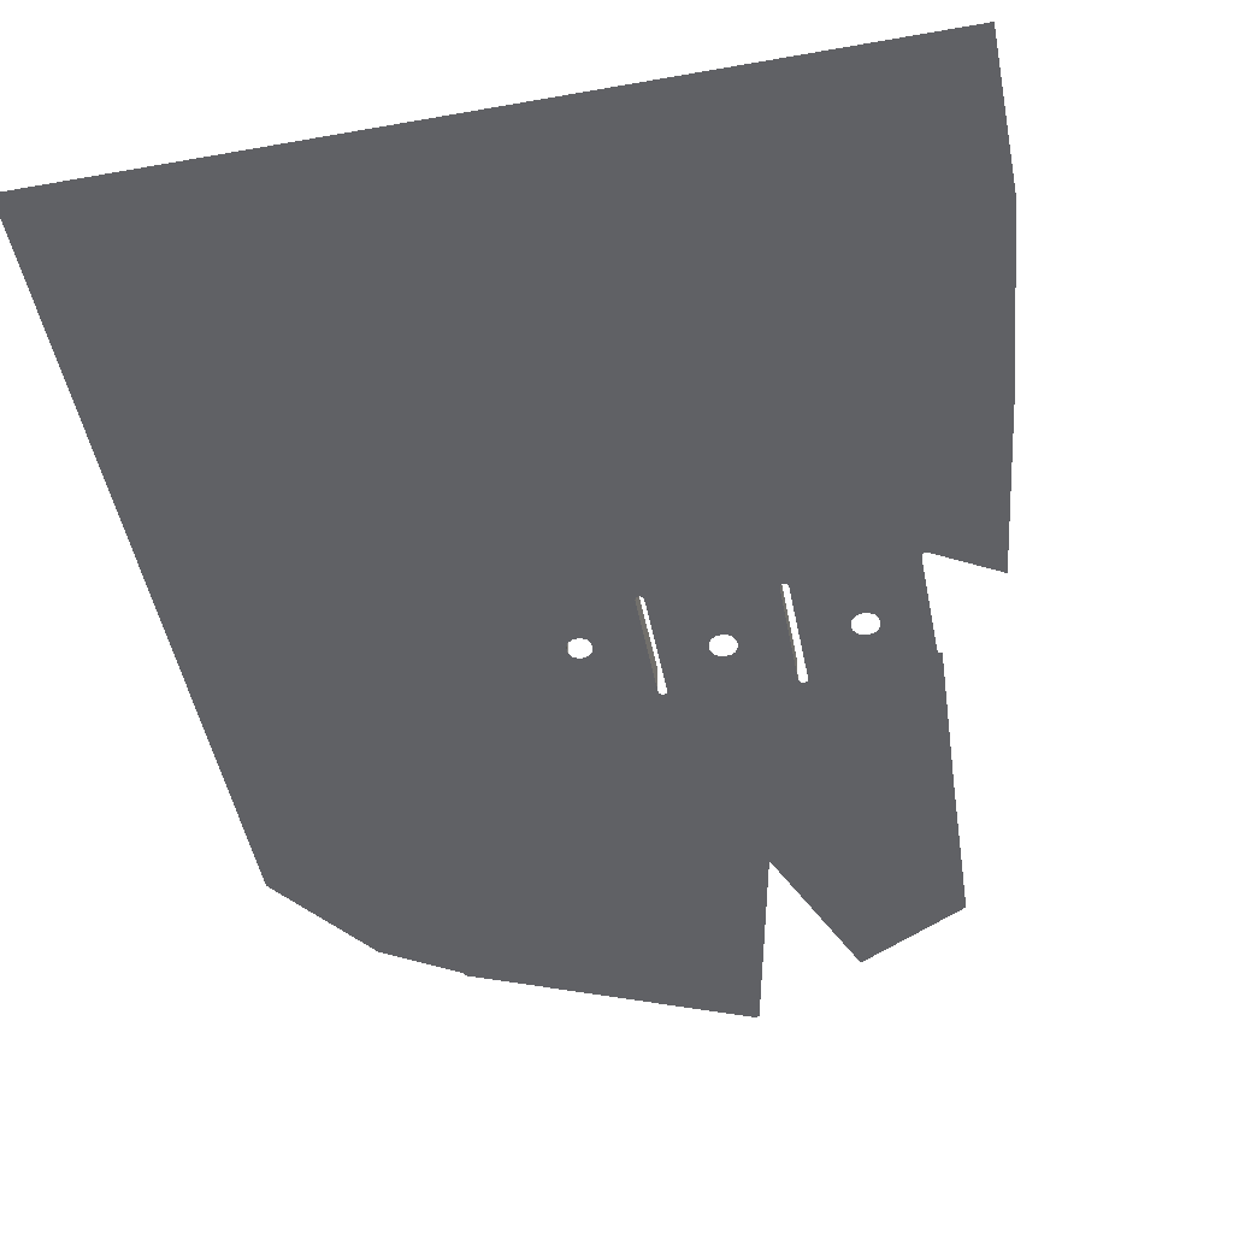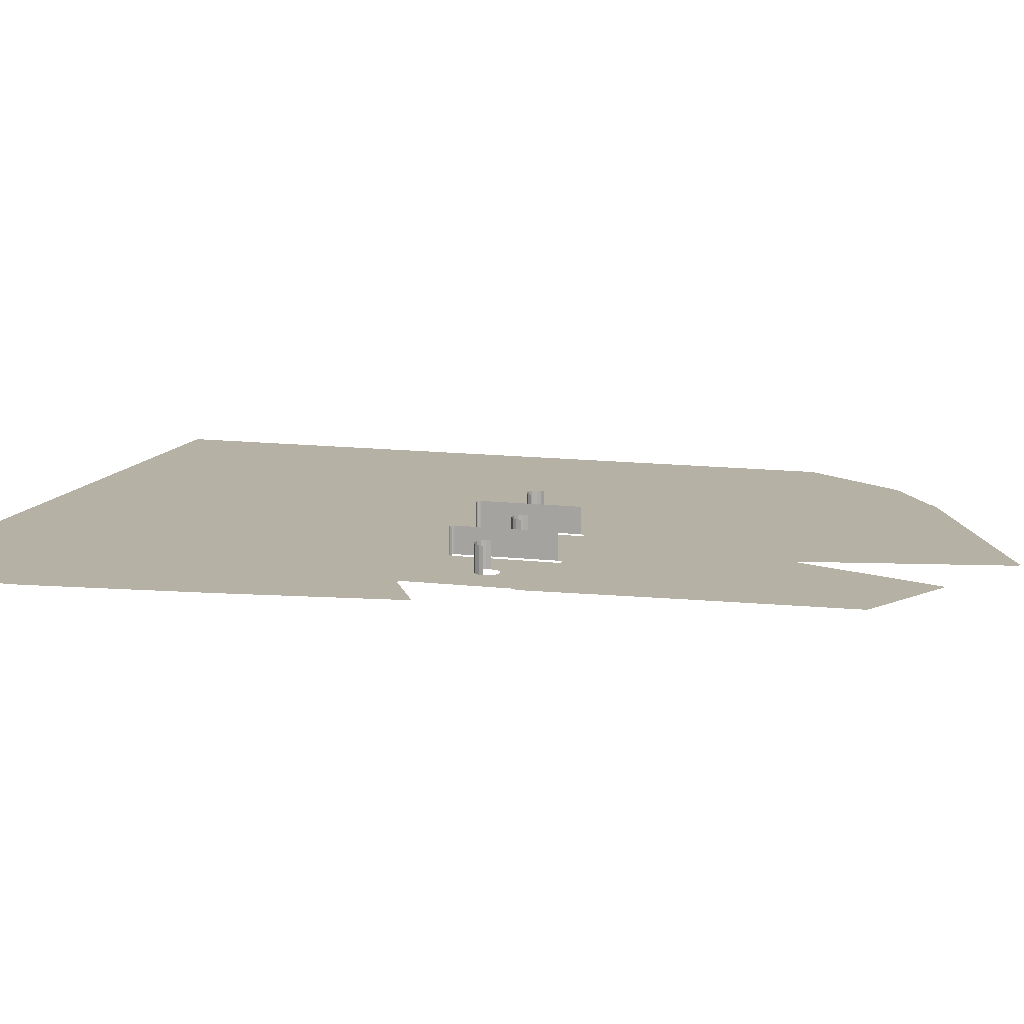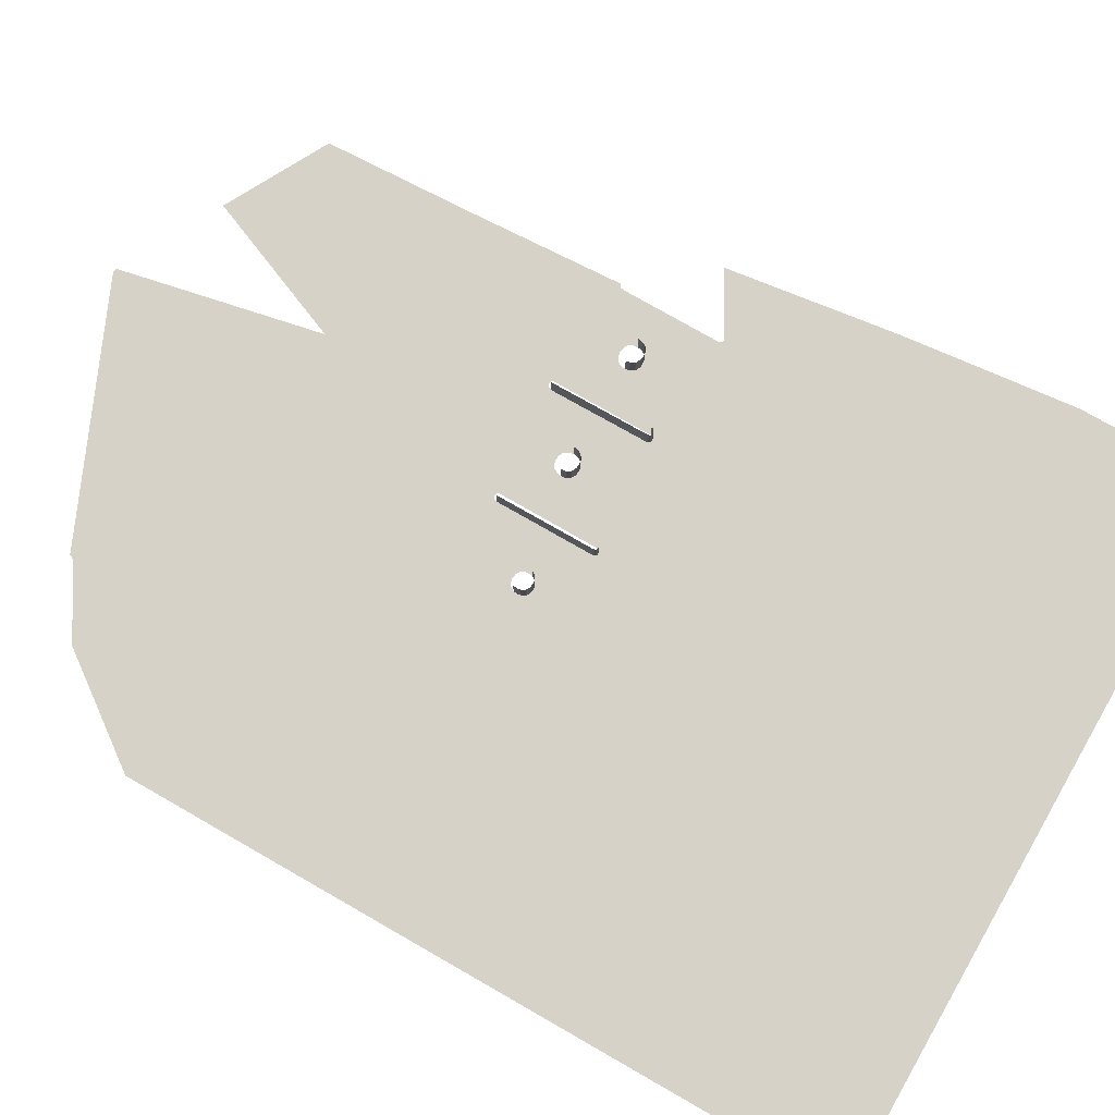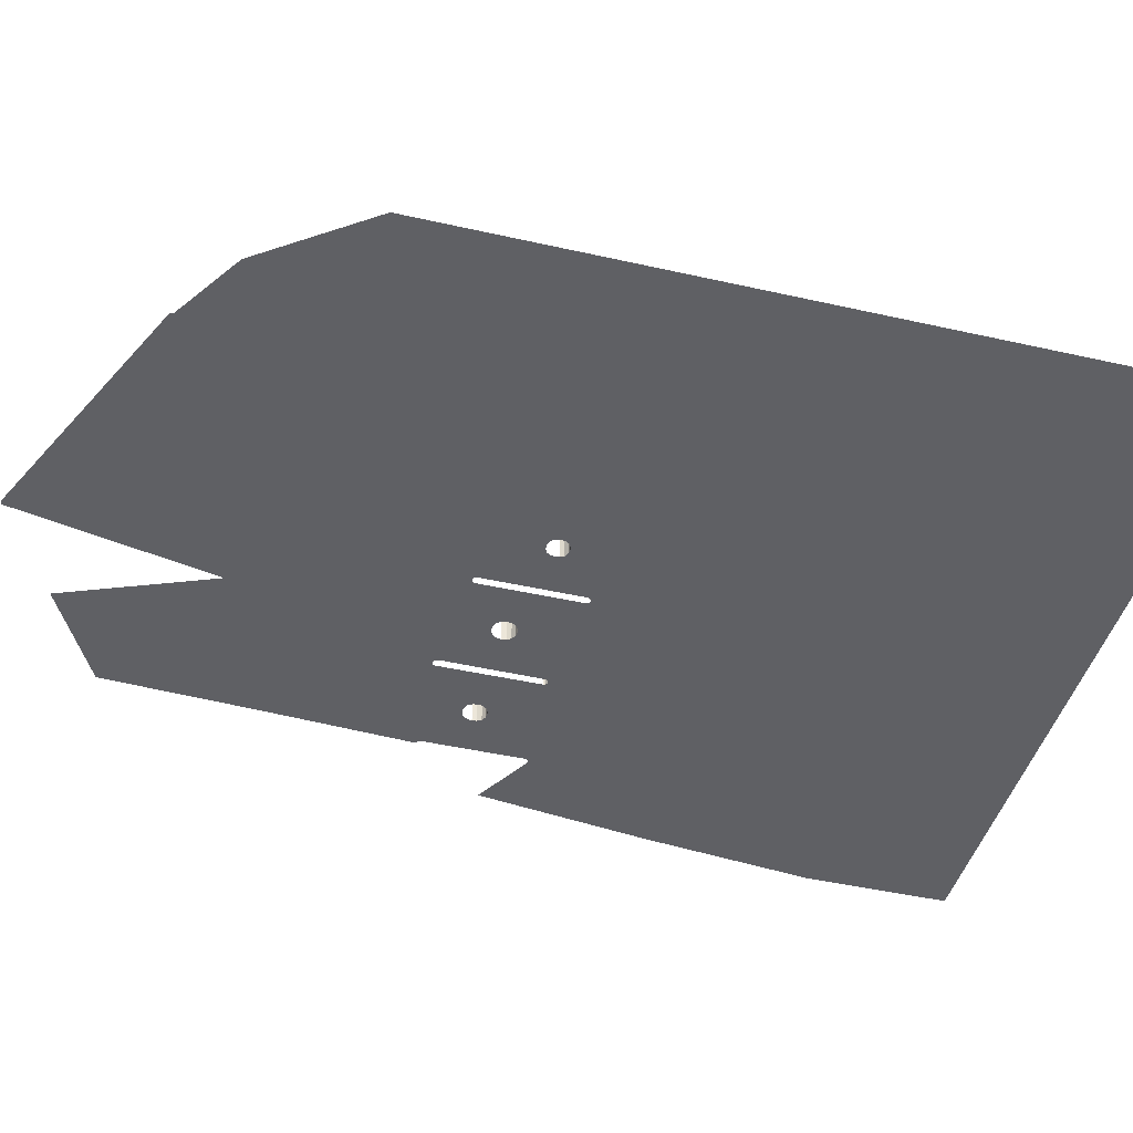
<metadata>
{"format":"obj","ext":"obj","renderer":"f3d","projection":"perspective","resolution":1024,"background":"white","views":[{"elev":-48.9,"azim":11.1,"up":"+Z"},{"elev":11.8,"azim":106.4,"up":"+Z"},{"elev":78.4,"azim":-60.3,"up":"+Z"},{"elev":-43.7,"azim":-105.0,"up":"+Z"}]}
</metadata>
<code>
o LM_GI_l1_Playfield
v 346.6 868.1 -0
v 342.1 686.2 -0
v 350.4 867.6 -0
v 342.1 686.2 -0
v 346.6 868.1 -0
v 237.8 821.2 -0
v 476.5 643.1 -0
v 529.4 771.8 -0
v 439.9 819.7 -0
v 386.9 691 -0
v 350.4 867.6 -0
v 344.6 686 -0
v 344 685.9 -0
v 233.3 639.3 -0
v 129.1 774.4 -0
v 485.3 642.1 -0
v 486 642.1 -0
v 535.7 637.3 -0
v 232.7 638.9 -0
v 127.6 771.8 -0
v 203.1 611.9 -0
v 126.9 770.5 -0
v 202.8 611.3 -0
v 123 768.3 -0
v 232 637.6 -0
v 200.9 610.2 -0
v 66.82 733.6 -0
v 205.9 614.7 -0
v 423.5 514.5 -0
v 204.1 613.7 -0
v 338.9 504.4 -0
v 337.6 504.2 -0
v 441.3 512.5 -0
v 442.5 512.4 -0
v 542 502.9 -0
v 172.8 592.9 -0
v 200.9 610.2 -0
v 66.82 733.6 -0
v 172.8 592.9 -0
v 0 643.1 -0
v 336.4 503.5 -0
v 442.5 512.4 -0
v 542 502.9 -0
v 486 642.1 -0
v 543.3 503.1 -0
v 284.2 457.6 -0
v 280.7 455.6 -0
v 139.4 547.6 -0
v 202.8 611.3 -0
v 278.7 452.1 -0
v 203.1 611.9 -0
v 278.7 452.1 -0
v 440.1 512.4 -0
v 438.8 511.7 -0
v 438.1 510.4 -0
v 437.3 508.3 -0
v 443.7 511.7 -0
v 444.4 510.4 -0
v 540.8 502.2 -0
v 443.7 511.7 -0
v 540.8 502.2 -0
v 340.1 504.2 -0
v 423.5 514.5 -0
v 340.1 504.2 -0
v 341.3 503.5 -0
v 341.3 503.5 -0
v 342 502.3 -0
v 105.9 514.5 -0
v 444.6 508.1 -0
v 488.9 475 -0
v 492.8 475.5 -0
v 385.7 475.7 -0
v 540.1 501 -0
v 496.6 475 -0
v 539.8 499 -0
v 485.1 472.8 -0
v 444.6 508.1 -0
v 444.6 488.9 -0
v 385.7 475.7 -0
v 342 502.3 -0
v 342.2 499.9 -0
v 389.6 476.2 -0
v 393.4 475.7 -0
v 397.3 473.5 -0
v 485.1 472.8 -0
v 399.5 469.6 -0
v 500.5 472.8 -0
v 399.5 469.6 -0
v 400 465.8 -0
v 437.8 421.9 -0
v 539.8 499 -0
v 500.5 472.8 -0
v 502.7 468.9 -0
v 400 465.8 -0
v 399.5 461.9 -0
v 342.2 499.9 -0
v 381.9 473.5 -0
v 335.7 502.3 -0
v 502.7 468.9 -0
v 503.2 465.1 -0
v 482.9 468.9 -0
v 335.4 500.3 -0
v 287.7 458.1 -0
v 379.7 469.6 -0
v 502.7 461.2 -0
v 482.9 468.9 -0
v 444.6 488.9 -0
v 482.3 465.1 -0
v 379.1 465.8 -0
v 379.7 469.6 -0
v 482.9 461.2 -0
v 379.7 461.9 -0
v 379.1 465.8 -0
v 0 482.4 -0
v 291.2 457.6 -0
v 294.7 455.6 -0
v 296.7 452.1 -0
v 444.5 420 -0
v 539.8 412.4 -0
v 342 411.9 -0
v 503.2 465.1 -0
v 503.2 465.1 23.85
v 502.7 461.2 -0
v 485.1 457.4 -0
v 397.3 458.1 -0
v 335.4 413.7 -0
v 482.9 461.2 -0
v 482.9 461.2 23.85
v 482.3 465.1 -0
v 400 465.8 -0
v 400 465.8 23.85
v 399.5 461.9 -0
v 437.8 421.9 23.88
v 437.3 508.3 23.88
v 437.3 508.3 -0
v 488.9 455.2 -0
v 393.4 455.9 -0
v 492.8 454.6 -0
v 500.5 457.4 -0
v 502.7 461.2 -0
v 502.7 461.2 23.85
v 500.5 457.4 -0
v 379.7 461.9 -0
v 379.7 461.9 23.85
v 379.1 465.8 -0
v 485.1 457.4 -0
v 485.1 457.4 23.85
v 482.9 461.2 -0
v 438 418.8 -0
v 393.4 455.9 -0
v 389.6 455.3 -0
v 399.5 461.9 -0
v 399.5 461.9 23.85
v 397.3 458.1 -0
v 500.5 457.4 -0
v 500.5 457.4 23.85
v 496.6 455.2 -0
v 379.7 461.9 -0
v 342 411.9 -0
v 381.9 458.1 -0
v 488.9 455.2 -0
v 488.9 455.2 23.85
v 485.1 457.4 -0
v 211.8 385.9 -0
v 381.9 458.1 -0
v 381.9 458.1 23.85
v 379.7 461.9 -0
v 496.6 455.2 -0
v 496.6 455.2 23.85
v 492.8 454.6 -0
v 492.8 454.6 -0
v 492.8 454.6 23.85
v 488.9 455.2 -0
v 397.3 458.1 -0
v 397.3 458.1 23.85
v 393.4 455.9 -0
v 385.7 455.9 -0
v 385.7 455.9 -0
v 385.7 455.9 23.85
v 381.9 458.1 -0
v 393.4 455.9 -0
v 393.4 455.9 23.85
v 389.6 455.3 -0
v 389.6 455.3 -0
v 389.6 455.3 23.85
v 385.7 455.9 -0
v 437.8 421.9 -0
v 437.8 421.9 23.88
v 437.3 508.3 -0
v 529.4 385.9 -0
v 496.6 455.2 -0
v 437.9 420 -0
v 444.3 418.8 -0
v 438 418.8 -0
v 482.9 461.2 23.85
v 482.3 465.1 23.85
v 482.3 465.1 -0
v 335.4 413.7 23.88
v 335.4 500.3 23.88
v 335.4 500.3 -0
v 503.2 465.1 23.85
v 502.7 461.2 23.85
v 502.7 461.2 -0
v 400 465.8 23.85
v 399.5 461.9 23.85
v 399.5 461.9 -0
v 297.2 448.6 -0
v 379.7 461.9 23.85
v 379.1 465.8 23.85
v 379.1 465.8 -0
v 482.9 461.2 23.85
v 389.6 455.3 -0
v 500.5 457.4 23.85
v 296.7 445.1 -0
v 397.3 458.1 23.85
v 381.9 458.1 23.85
v 379.7 461.9 23.85
v 379.7 461.9 -0
v 485.1 457.4 23.85
v 294.7 441.6 -0
v 496.6 455.2 23.85
v 492.8 454.6 23.85
v 488.9 455.2 23.85
v 488.9 455.2 -0
v 496.6 455.2 23.85
v 492.8 454.6 23.85
v 492.8 454.6 -0
v 397.3 458.1 23.85
v 393.4 455.9 23.85
v 393.4 455.9 -0
v 385.7 455.9 23.85
v 381.9 458.1 23.85
v 381.9 458.1 -0
v 291.2 439.6 -0
v 389.6 455.3 23.85
v 389.6 455.3 23.85
v 385.7 455.9 23.85
v 385.7 455.9 -0
v 335.4 413.7 -0
v 335.4 413.7 23.88
v 335.4 500.3 -0
v 278.2 448.6 -0
v 278.2 448.6 23.85
v 278.7 452.1 -0
v 296.7 445.1 -0
v 296.7 445.1 23.85
v 294.7 441.6 -0
v 438.7 417.6 -0
v 341.9 410.6 -0
v 278.7 445.1 -0
v 278.7 445.1 23.85
v 278.2 448.6 -0
v 341.2 409.4 -0
v 439.9 416.9 -0
v 294.7 441.6 -0
v 294.7 441.6 23.85
v 291.2 439.6 -0
v 280.7 441.6 -0
v 280.7 441.6 23.85
v 278.7 445.1 -0
v 278.2 448.6 -0
v 317.6 385.9 -0
v 287.7 439.1 -0
v 291.2 439.6 -0
v 291.2 439.6 23.85
v 287.7 439.1 -0
v 284.2 439.6 -0
v 284.2 439.6 -0
v 284.2 439.6 23.85
v 280.7 441.6 -0
v 287.7 439.1 -0
v 287.7 439.1 23.85
v 284.2 439.6 -0
v 529.4 385.9 -0
v 597 437.2 -0.0001
v 545.6 408.1 -0
v 443.6 417.6 -0
v 278.7 445.1 -0
v 529.4 385.9 -0
v 443.6 417.6 -0
v 442.4 416.9 -0
v 442.4 416.9 -0
v 441.2 416.7 -0
v 280.7 441.6 -0
v 437.9 420 -0
v 437.9 420 23.88
v 437.8 421.9 -0
v 444.5 420 -0
v 444.5 420 23.88
v 444.3 418.8 -0
v 438 418.8 -0
v 438 418.8 23.88
v 437.9 420 -0
v 278.7 452.1 23.85
v 539.8 410.6 -0
v 444.3 418.8 -0
v 444.3 418.8 23.88
v 443.6 417.6 -0
v 438.7 417.6 -0
v 438.7 417.6 23.88
v 438 418.8 -0
v 540 409.4 -0
v 443.6 417.6 -0
v 443.6 417.6 23.88
v 442.4 416.9 -0
v 439.9 416.9 -0
v 439.9 416.9 23.88
v 438.7 417.6 -0
v 442.4 416.9 -0
v 442.4 416.9 23.88
v 441.2 416.7 -0
v 441.2 416.7 -0
v 441.2 416.7 23.88
v 439.9 416.9 -0
v 540.7 408.1 -0
v 541.9 407.4 -0
v 540.7 408.1 -0
v 545.6 408.1 -0
v 544.4 407.4 -0
v 543.1 407.3 -0
v 541.9 407.4 -0
v 278.2 448.6 23.85
v 296.7 445.1 23.85
v 294.7 441.6 23.85
v 294.7 441.6 -0
v 423.5 385.9 -0
v 335.4 411.9 -0
v 278.7 445.1 23.85
v 335.6 410.6 -0
v 294.7 441.6 23.85
v 291.2 439.6 23.85
v 291.2 439.6 -0
v 335.6 410.6 -0
v 317.6 385.9 -0
v 336.3 409.4 -0
v 341.2 409.4 -0
v 340 408.7 -0
v 336.3 409.4 -0
v 337.5 408.7 -0
v 338.7 408.6 -0
v 340 408.7 -0
v 284.2 439.6 23.85
v 280.7 441.6 23.85
v 280.7 441.6 -0
v 287.7 439.1 23.85
v 287.7 439.1 23.85
v 284.2 439.6 23.85
v 284.2 439.6 -0
v 335.4 411.9 -0
v 335.4 411.9 23.88
v 335.4 413.7 -0
v 437.9 420 23.88
v 437.8 421.9 23.88
v 437.8 421.9 -0
v 335.6 410.6 -0
v 335.6 410.6 23.88
v 335.4 411.9 -0
v 438 418.8 23.88
v 437.9 420 23.88
v 437.9 420 -0
v 444.3 418.8 23.88
v 336.3 409.4 -0
v 336.3 409.4 23.88
v 335.6 410.6 -0
v 438 418.8 23.88
v 337.5 408.7 -0
v 337.5 408.7 23.88
v 336.3 409.4 -0
v 340 408.7 -0
v 340 408.7 23.88
v 338.7 408.6 -0
v 444.3 418.8 23.88
v 443.6 417.6 23.88
v 443.6 417.6 -0
v 338.7 408.6 -0
v 338.7 408.6 23.88
v 337.5 408.7 -0
v 438.7 417.6 23.88
v 443.6 417.6 23.88
v 442.4 416.9 23.88
v 442.4 416.9 -0
v 439.9 416.9 23.88
v 441.2 416.7 23.88
v 105.9 353.7 -0
v 335.4 411.9 23.88
v 335.4 413.7 23.88
v 335.4 413.7 -0
v 335.6 410.6 23.88
v 335.4 411.9 23.88
v 335.4 411.9 -0
v 336.3 409.4 23.88
v 335.6 410.6 23.88
v 335.6 410.6 -0
v 336.3 409.4 23.88
v 338.7 408.6 23.88
v 337.5 408.7 23.88
v 597 437.2 -0.0001
v 529.4 385.9 -0
v 616.2 282.9 -0.0001
v 0 321.6 -0
v 291.2 289.4 -0
v 597 437.2 -0.0001
v 616.2 282.9 -0.0001
v 618.1 284 -0.0001
v 529.4 192.9 -0
v 423.5 192.9 -0
v 529.4 385.9 -0
v 582.4 257.3 -5e-05
v 616.2 282.9 -0.0001
v 370.6 192.9 -0
v 529.4 385.9 -0
v 529.4 192.9 -0
v 582.4 257.3 -5e-05
v 291.2 289.4 -0
v 211.8 385.9 -0
v 238.2 192.9 -0
v 105.9 192.9 -0
v 423.5 385.9 -0
v 423.5 192.9 -0
v 529.4 192.9 -0
v 105.9 192.9 -0
v 635.3 128.6 -0.0001
v 582.4 257.3 -5e-05
v 635.3 128.6 -0.0001
v 616.2 282.9 -0.0001
v 238.2 192.9 -0
v 582.4 257.3 -5e-05
v 529.4 192.9 -0
v 635.3 128.6 -0.0001
v 450 96.47 -0
v 0 160.8 -0
v 185.3 96.47 -0
v 529.4 -0 -0
v 370.6 192.9 -0
v 264.7 -0 -0
v 529.4 192.9 -0
v 529.4 -0 -0
v 635.3 128.6 -0.0001
v 450 96.47 -0
v 397.1 -0 -0
v 185.3 96.47 -0
v 264.7 -0 -0
v 132.4 -0 -0
v 0 -0 -0
v 635.3 128.6 -0.0001
v 529.4 -0 -0
v 635.3 -0 -2.5e-05
v 529.4 -0 -0
v 0 -0 -0
v 132.4 -0 -0
f 3 2 1
f 6 5 4
f 9 8 7
f 12 11 10
f 13 11 12
f 11 13 4
f 10 9 7
f 15 6 14
f 14 6 4
f 7 8 16
f 16 8 17
f 17 8 18
f 20 15 19
f 22 20 21
f 24 22 23
f 19 15 14
f 25 20 19
f 27 24 26
f 28 20 25
f 12 10 29
f 30 20 28
f 21 20 30
f 23 22 21
f 24 23 26
f 13 12 31
f 4 13 32
f 10 7 29
f 7 16 33
f 17 34 16
f 14 4 32
f 17 18 35
f 38 37 36
f 40 27 39
f 41 19 14
f 19 41 25
f 28 25 41
f 12 29 31
f 7 33 29
f 31 32 13
f 34 33 16
f 44 43 42
f 45 35 18
f 14 32 41
f 30 28 46
f 21 30 47
f 40 39 48
f 51 50 49
f 26 23 52
f 36 37 50
f 33 53 29
f 53 54 29
f 54 55 29
f 55 56 29
f 35 57 34
f 59 58 57
f 28 41 46
f 43 61 60
f 31 29 62
f 65 64 63
f 67 66 29
f 40 48 68
f 58 70 69
f 48 39 52
f 59 71 58
f 72 67 29
f 59 73 71
f 73 75 74
f 78 77 76
f 30 46 47
f 71 70 58
f 81 80 79
f 83 82 29
f 82 72 29
f 29 84 83
f 70 85 69
f 47 52 21
f 29 86 84
f 73 74 71
f 75 87 74
f 63 89 88
f 56 90 29
f 93 92 91
f 29 95 94
f 72 97 96
f 46 41 98
f 100 99 75
f 101 78 76
f 103 98 102
f 97 104 96
f 105 100 75
f 108 107 106
f 110 109 81
f 107 108 111
f 113 112 96
f 95 29 90
f 114 40 68
f 103 46 98
f 115 103 102
f 116 115 102
f 117 116 102
f 107 111 118
f 119 105 75
f 120 96 112
f 123 122 121
f 111 124 118
f 125 95 90
f 102 126 117
f 129 128 127
f 132 131 130
f 135 134 133
f 124 136 118
f 137 125 90
f 138 118 136
f 139 105 119
f 142 141 140
f 145 144 143
f 148 147 146
f 151 150 149
f 154 153 152
f 157 156 155
f 160 159 158
f 163 162 161
f 48 164 68
f 167 166 165
f 170 169 168
f 173 172 171
f 176 175 174
f 160 177 159
f 177 151 159
f 180 179 178
f 183 182 181
f 186 185 184
f 189 188 187
f 48 52 164
f 191 139 190
f 138 191 190
f 90 192 137
f 118 138 193
f 192 194 137
f 197 196 195
f 200 199 198
f 203 202 201
f 206 205 204
f 126 207 117
f 210 209 208
f 148 211 147
f 120 212 194
f 142 213 141
f 126 214 207
f 154 215 153
f 218 217 216
f 163 219 162
f 126 220 214
f 157 221 156
f 224 223 222
f 227 226 225
f 230 229 228
f 233 232 231
f 234 220 126
f 138 190 193
f 183 235 182
f 238 237 236
f 241 240 239
f 190 139 119
f 244 243 242
f 247 246 245
f 249 194 248
f 252 251 250
f 254 253 248
f 257 256 255
f 260 259 258
f 249 120 194
f 52 261 164
f 263 234 262
f 266 265 264
f 267 263 262
f 270 269 268
f 253 249 248
f 273 272 271
f 276 275 274
f 277 193 190
f 164 261 278
f 281 280 279
f 283 282 190
f 164 278 284
f 262 254 283
f 287 286 285
f 164 284 267
f 290 289 288
f 262 234 126
f 293 292 291
f 244 294 243
f 190 119 295
f 298 297 296
f 301 300 299
f 295 302 190
f 305 304 303
f 308 307 306
f 311 310 309
f 314 313 312
f 302 315 190
f 262 253 254
f 317 316 279
f 319 318 190
f 190 321 320
f 320 319 190
f 252 322 251
f 325 324 323
f 283 190 326
f 327 262 126
f 260 328 259
f 329 262 327
f 283 326 262
f 332 331 330
f 335 334 333
f 334 337 336
f 339 262 338
f 341 262 340
f 340 262 339
f 344 343 342
f 266 345 265
f 348 347 346
f 351 350 349
f 354 353 352
f 262 164 267
f 357 356 355
f 360 359 358
f 290 361 289
f 364 363 362
f 301 365 300
f 368 367 366
f 371 370 369
f 374 373 372
f 377 376 375
f 308 378 307
f 381 380 379
f 314 382 313
f 311 383 310
f 384 68 164
f 387 386 385
f 390 389 388
f 393 392 391
f 368 394 367
f 371 395 370
f 377 396 376
f 399 398 397
f 114 68 400
f 401 164 262
f 400 68 384
f 404 403 402
f 405 326 190
f 406 262 326
f 409 408 407
f 401 262 410
f 413 412 411
f 416 415 414
f 384 164 417
f 420 419 418
f 410 262 406
f 400 384 417
f 416 421 415
f 404 422 403
f 425 424 423
f 410 426 401
f 429 428 427
f 430 410 406
f 431 400 417
f 416 432 421
f 433 406 405
f 435 416 434
f 438 437 436
f 430 406 433
f 440 434 439
f 442 441 426
f 443 417 441
f 440 435 434
f 431 417 444
f 447 446 445
f 448 440 439
f 450 449 421
f 435 450 432

</code>
